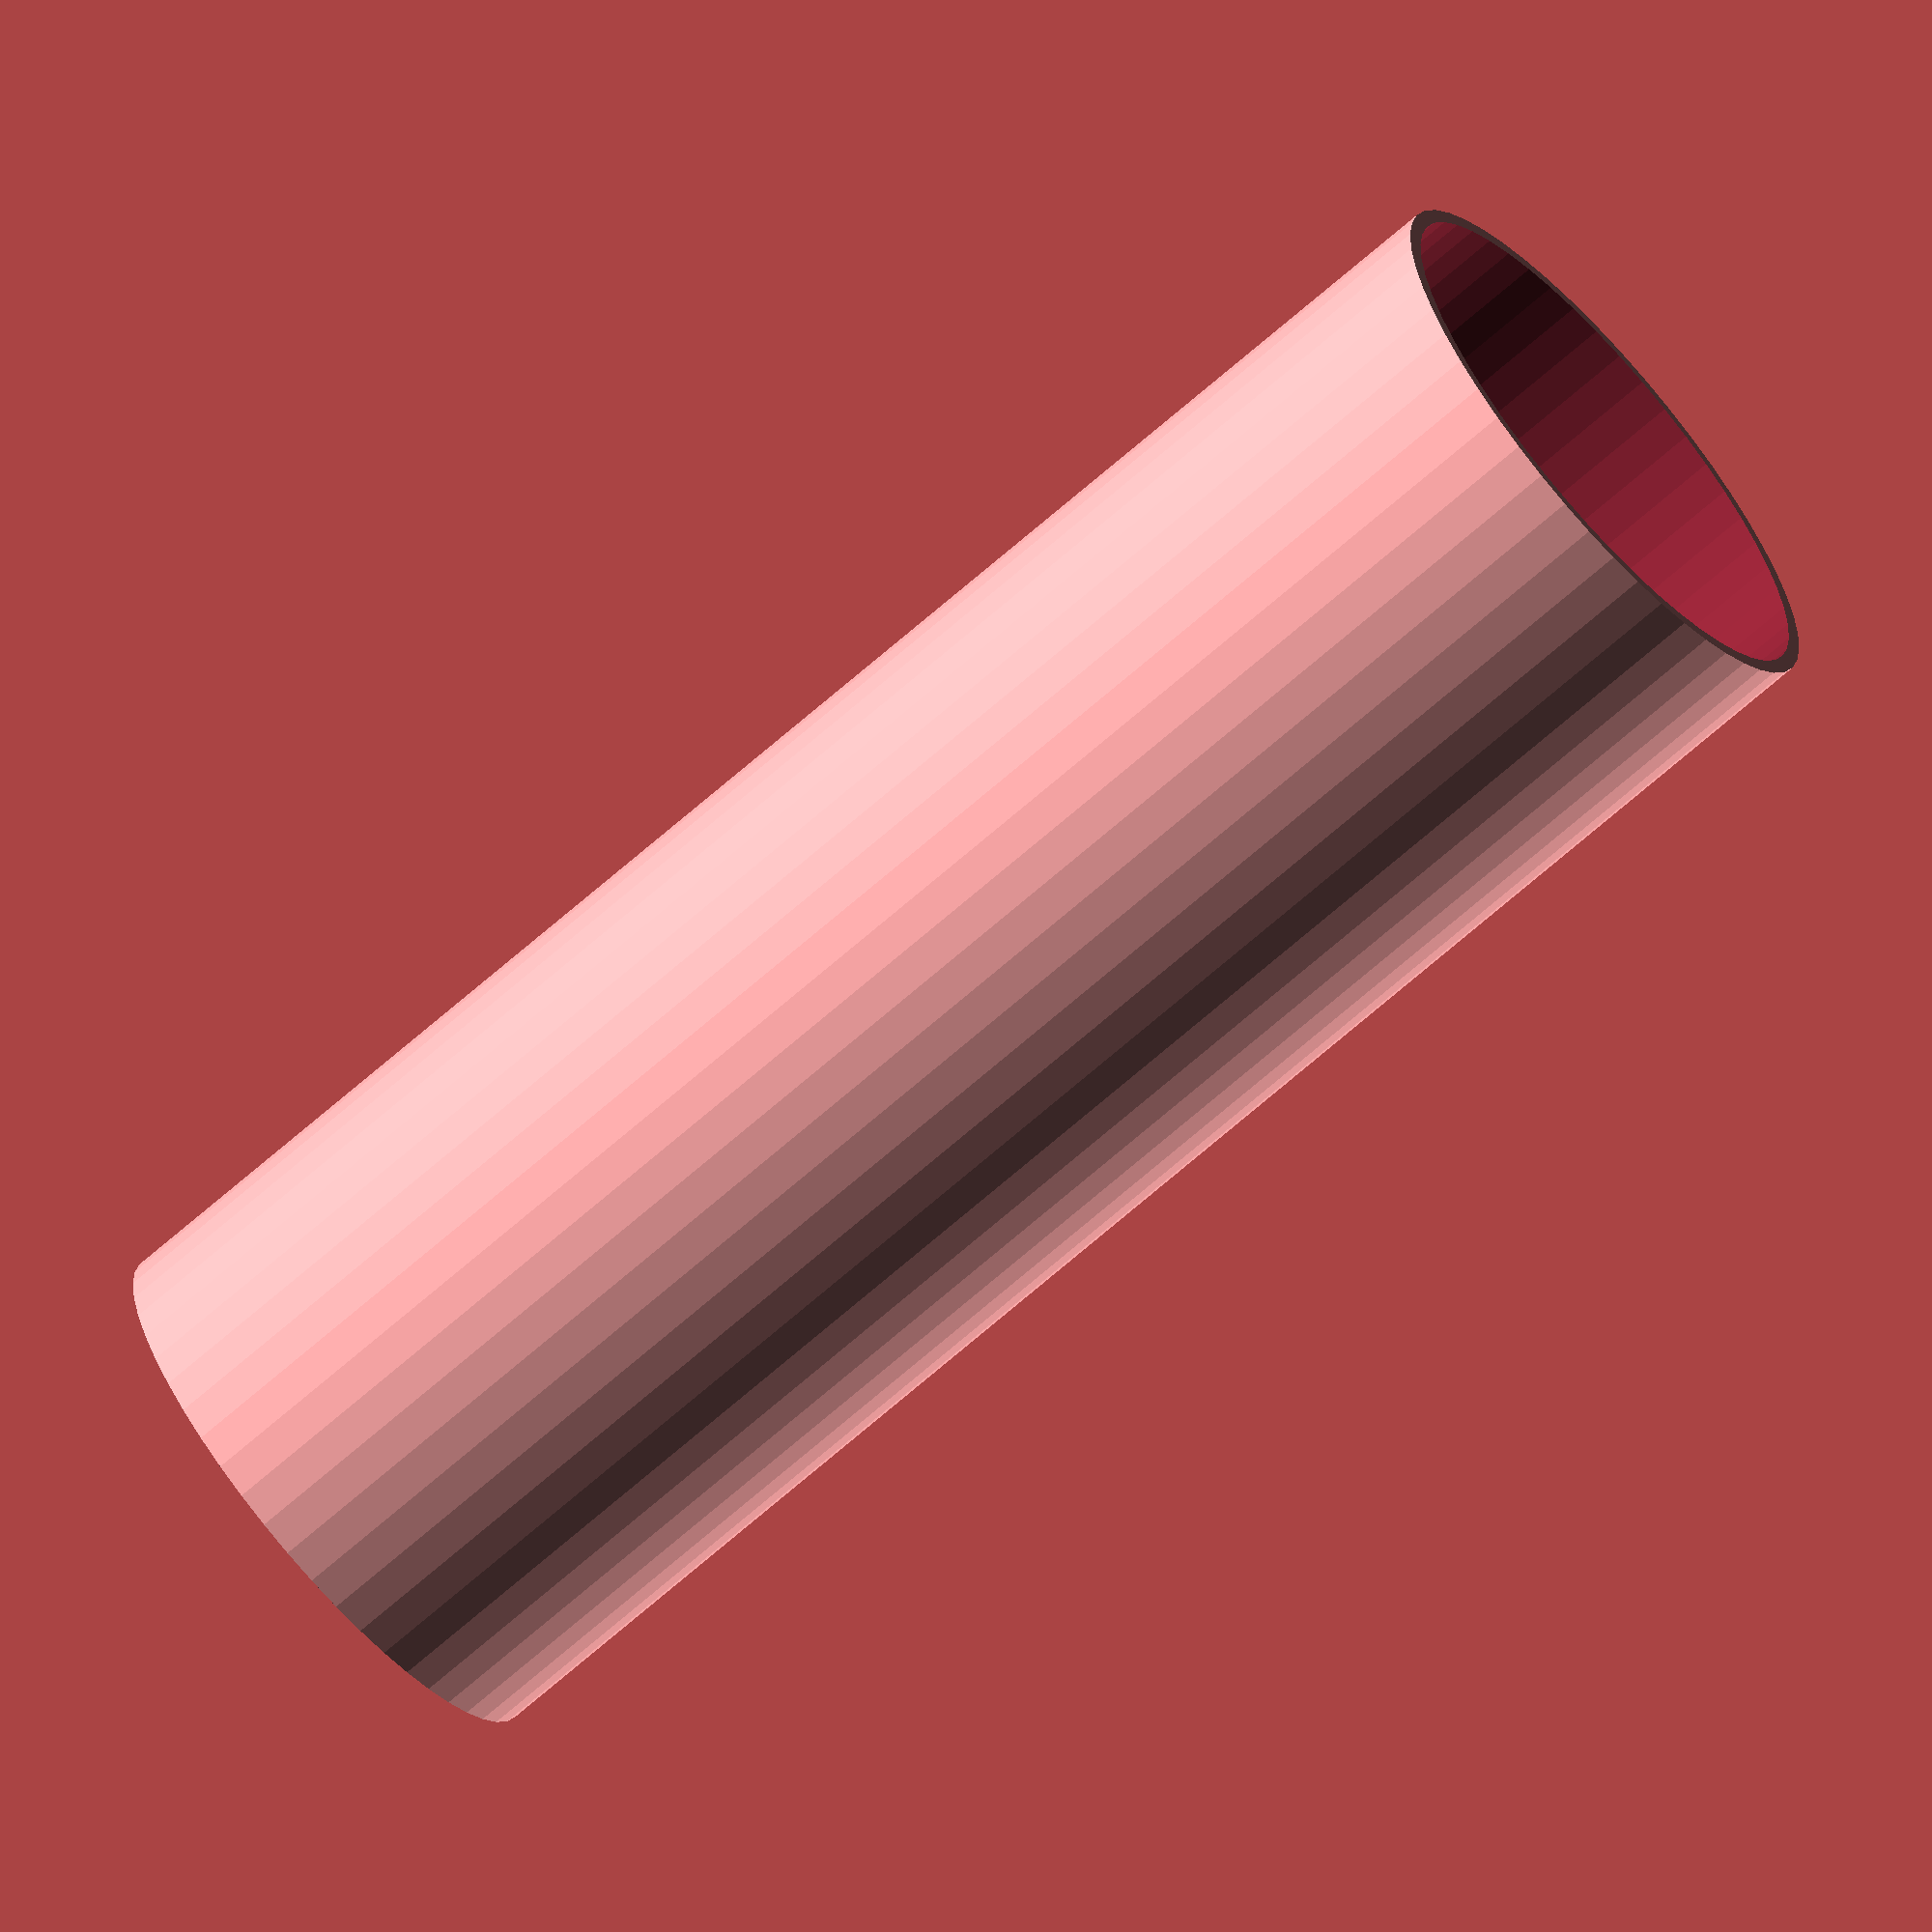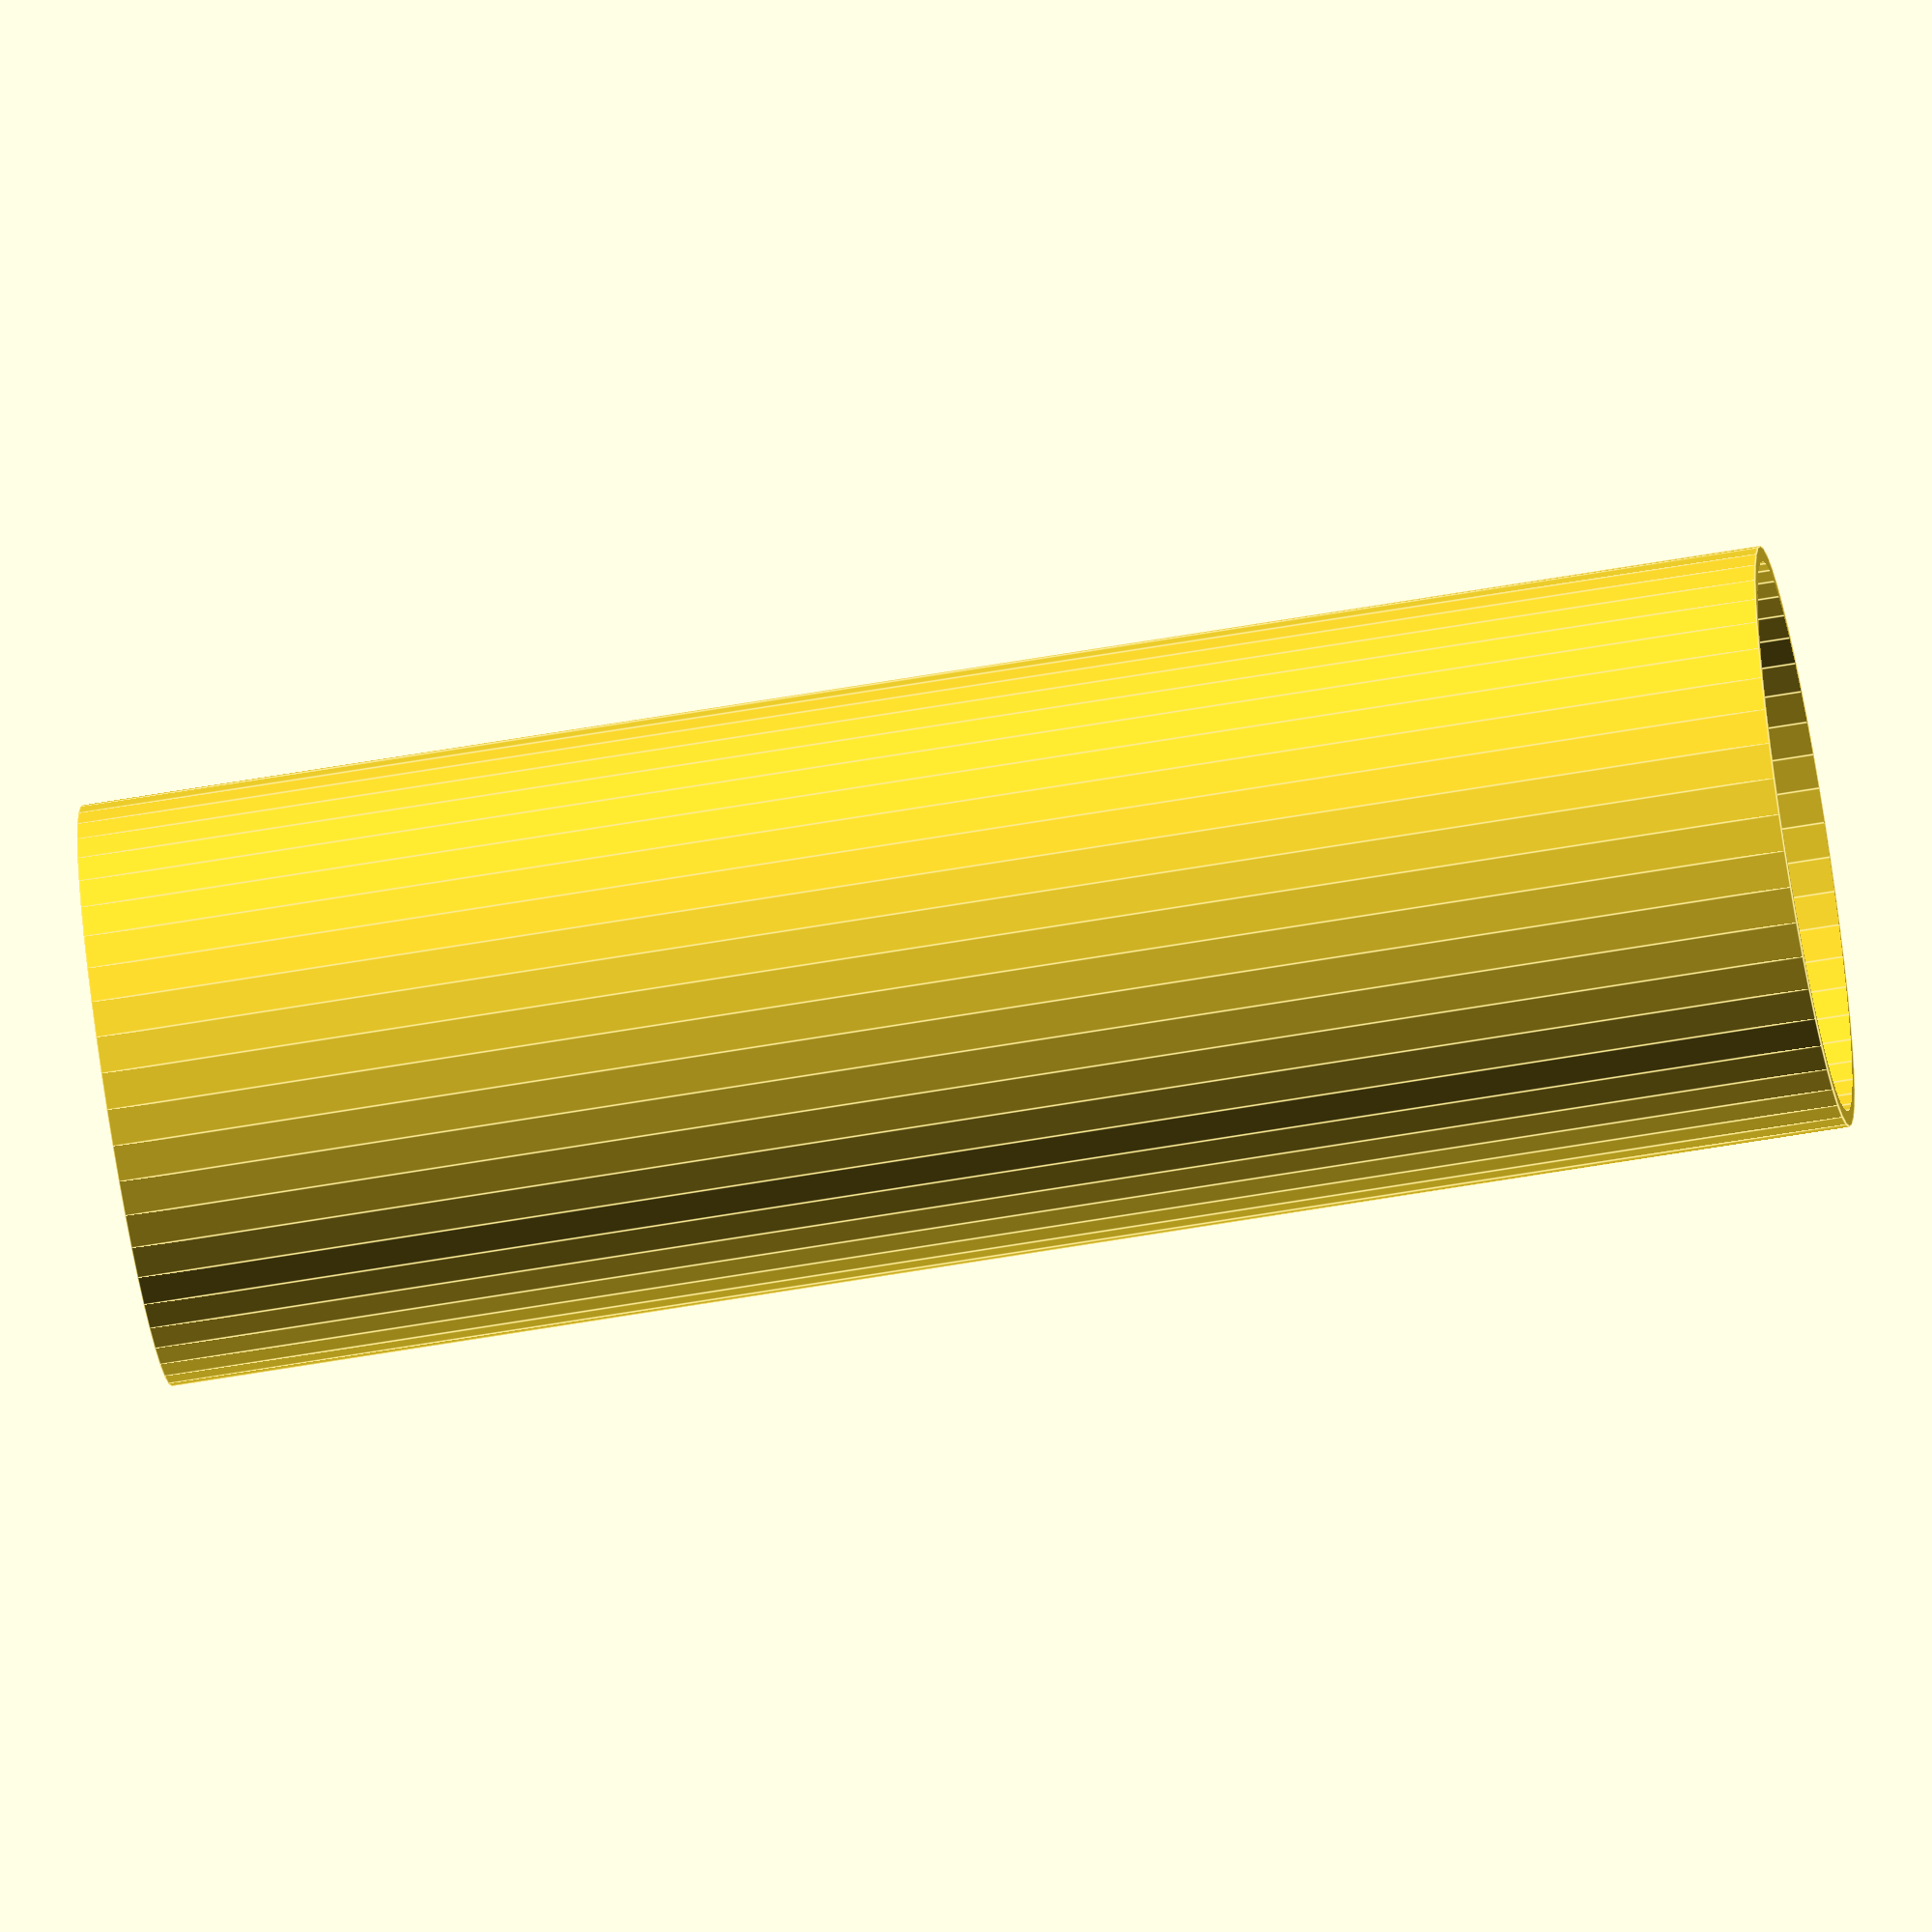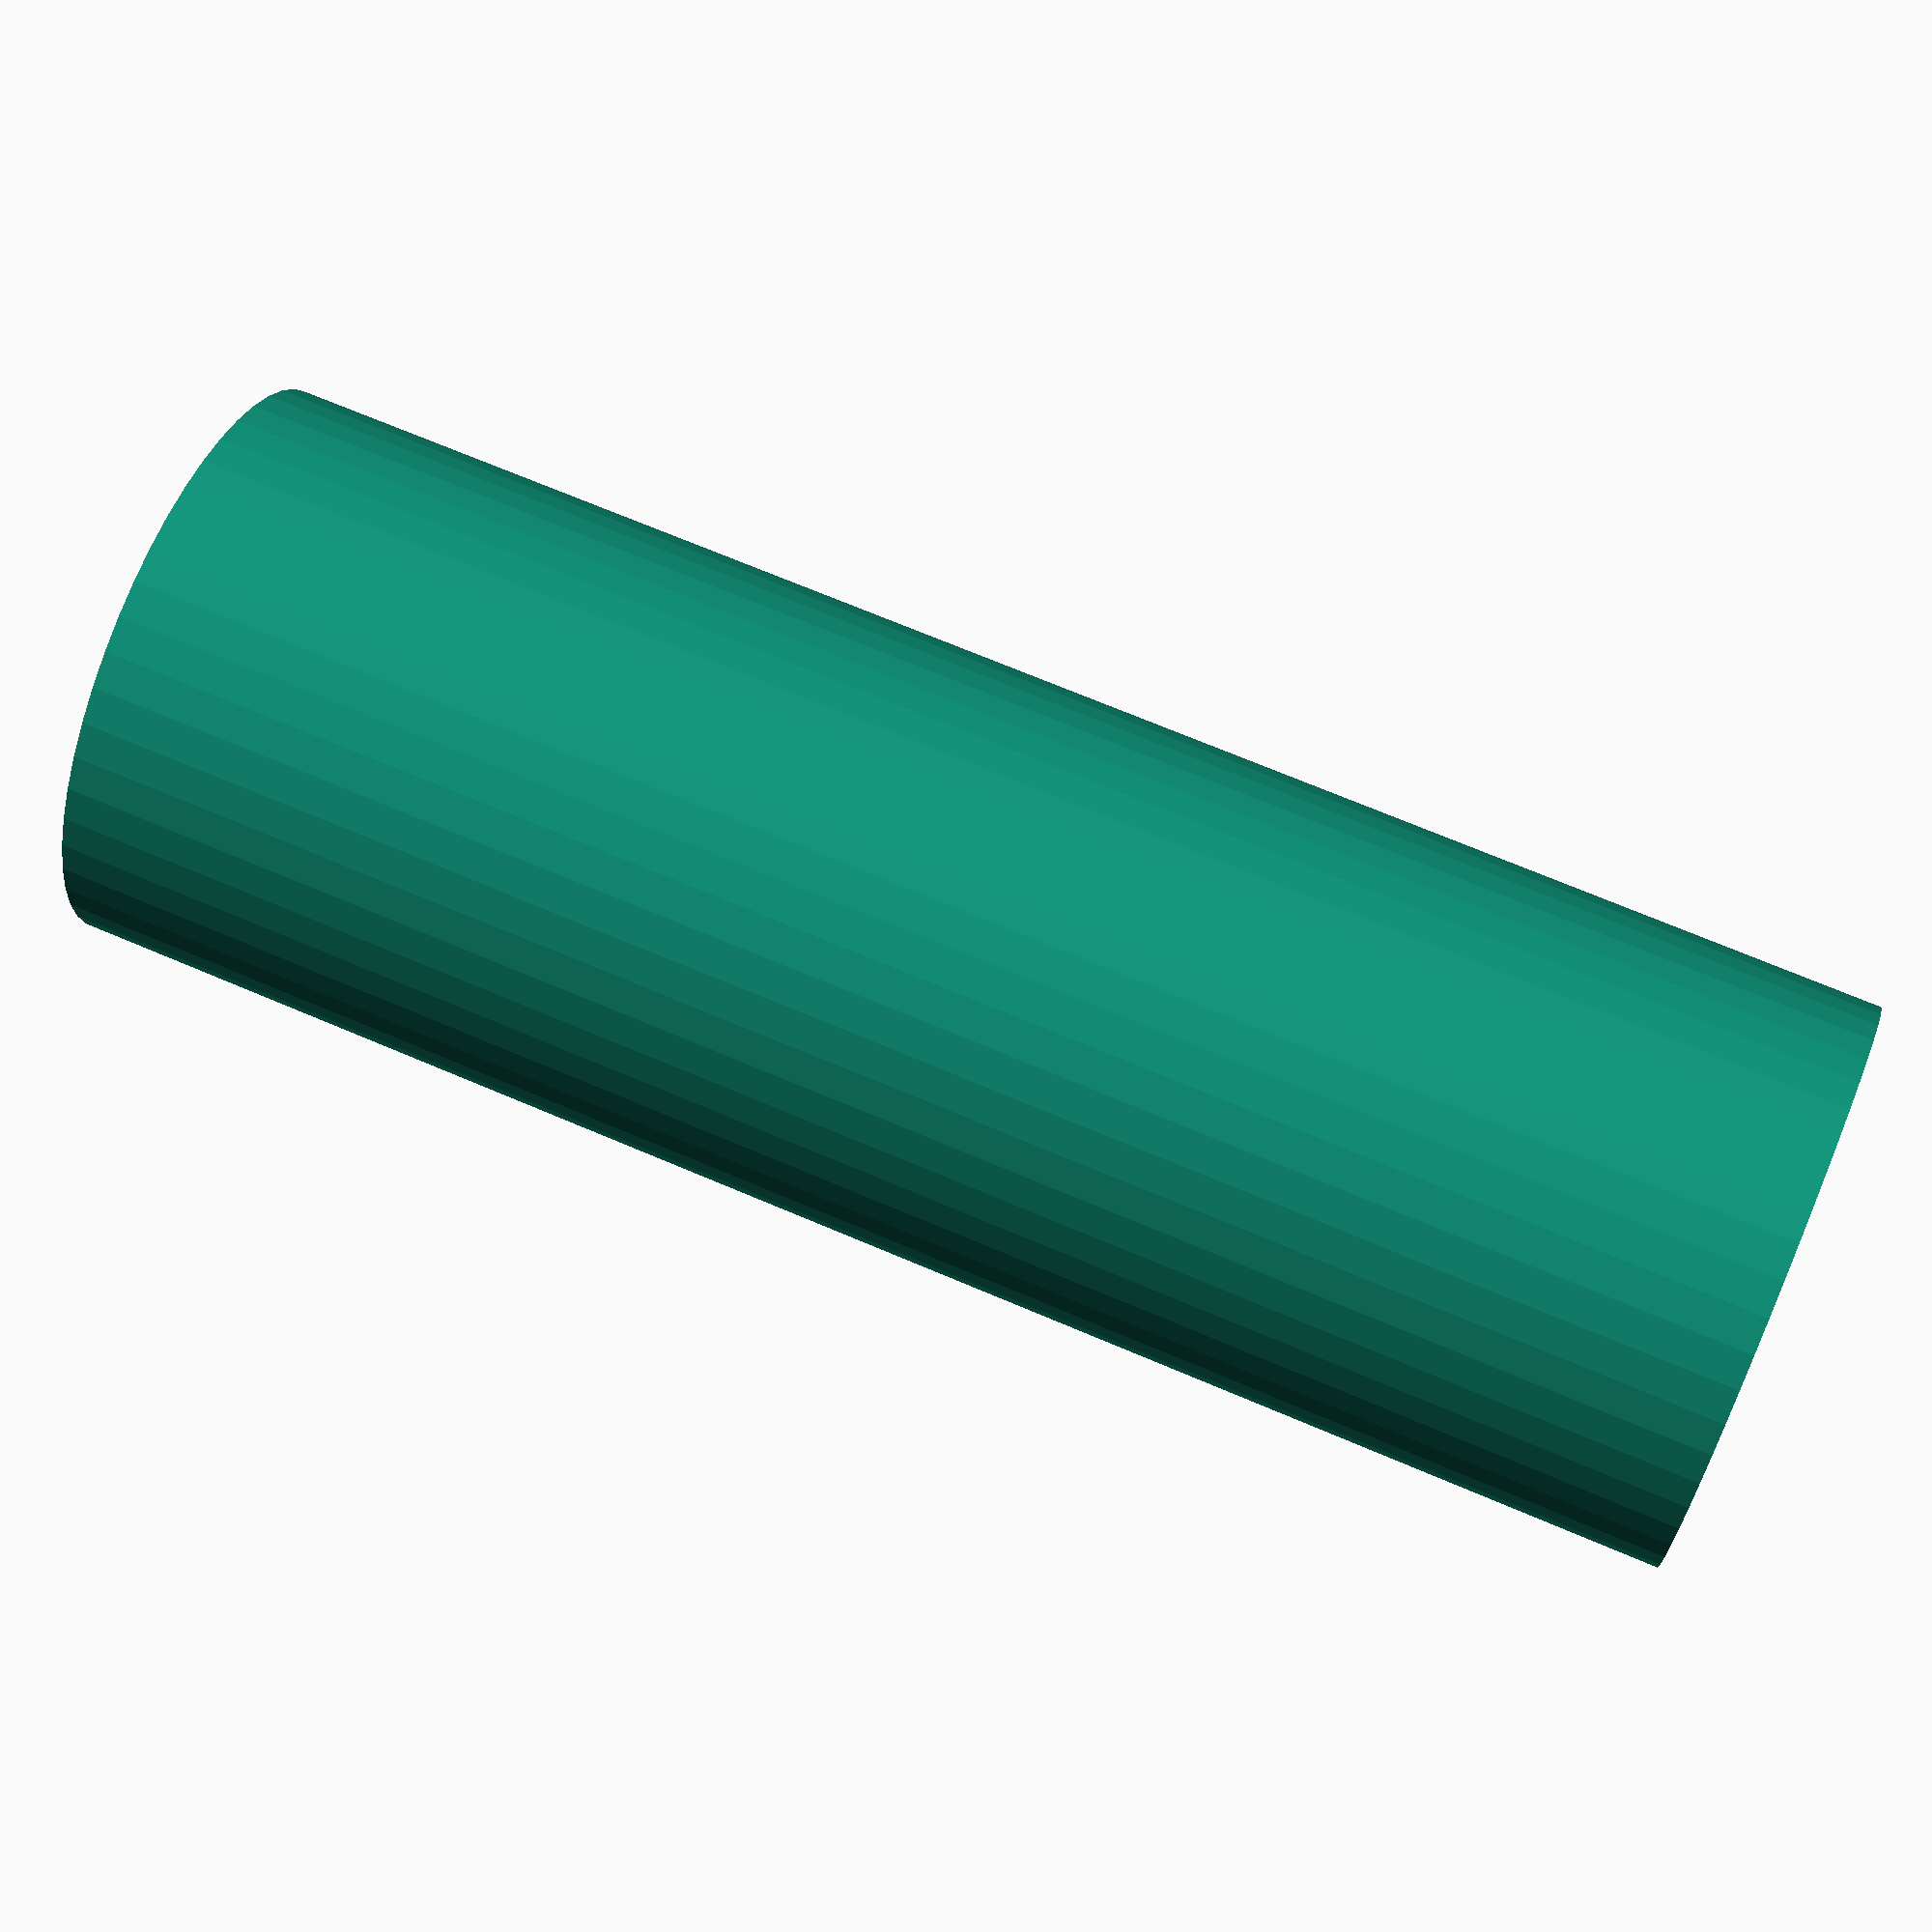
<openscad>
$fn = 50;


difference() {
	union() {
		translate(v = [0, 0, -27.5000000000]) {
			cylinder(h = 55, r = 9.5000000000);
		}
	}
	union() {
		translate(v = [0, 0, -100.0000000000]) {
			cylinder(h = 200, r = 9);
		}
	}
}
</openscad>
<views>
elev=248.7 azim=78.2 roll=48.6 proj=o view=wireframe
elev=243.6 azim=260.5 roll=80.2 proj=o view=edges
elev=290.3 azim=152.4 roll=293.1 proj=p view=solid
</views>
